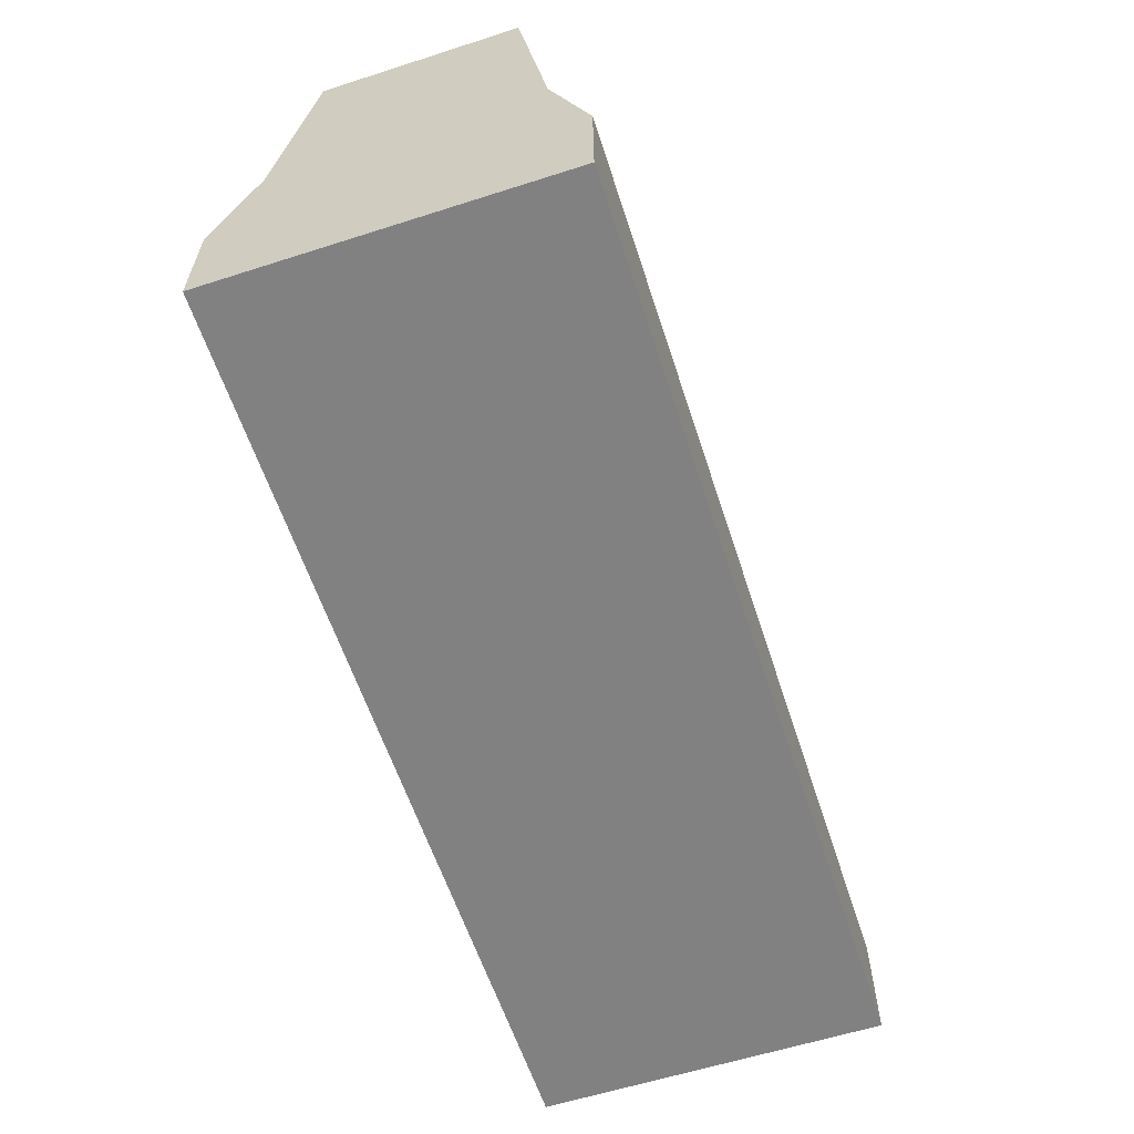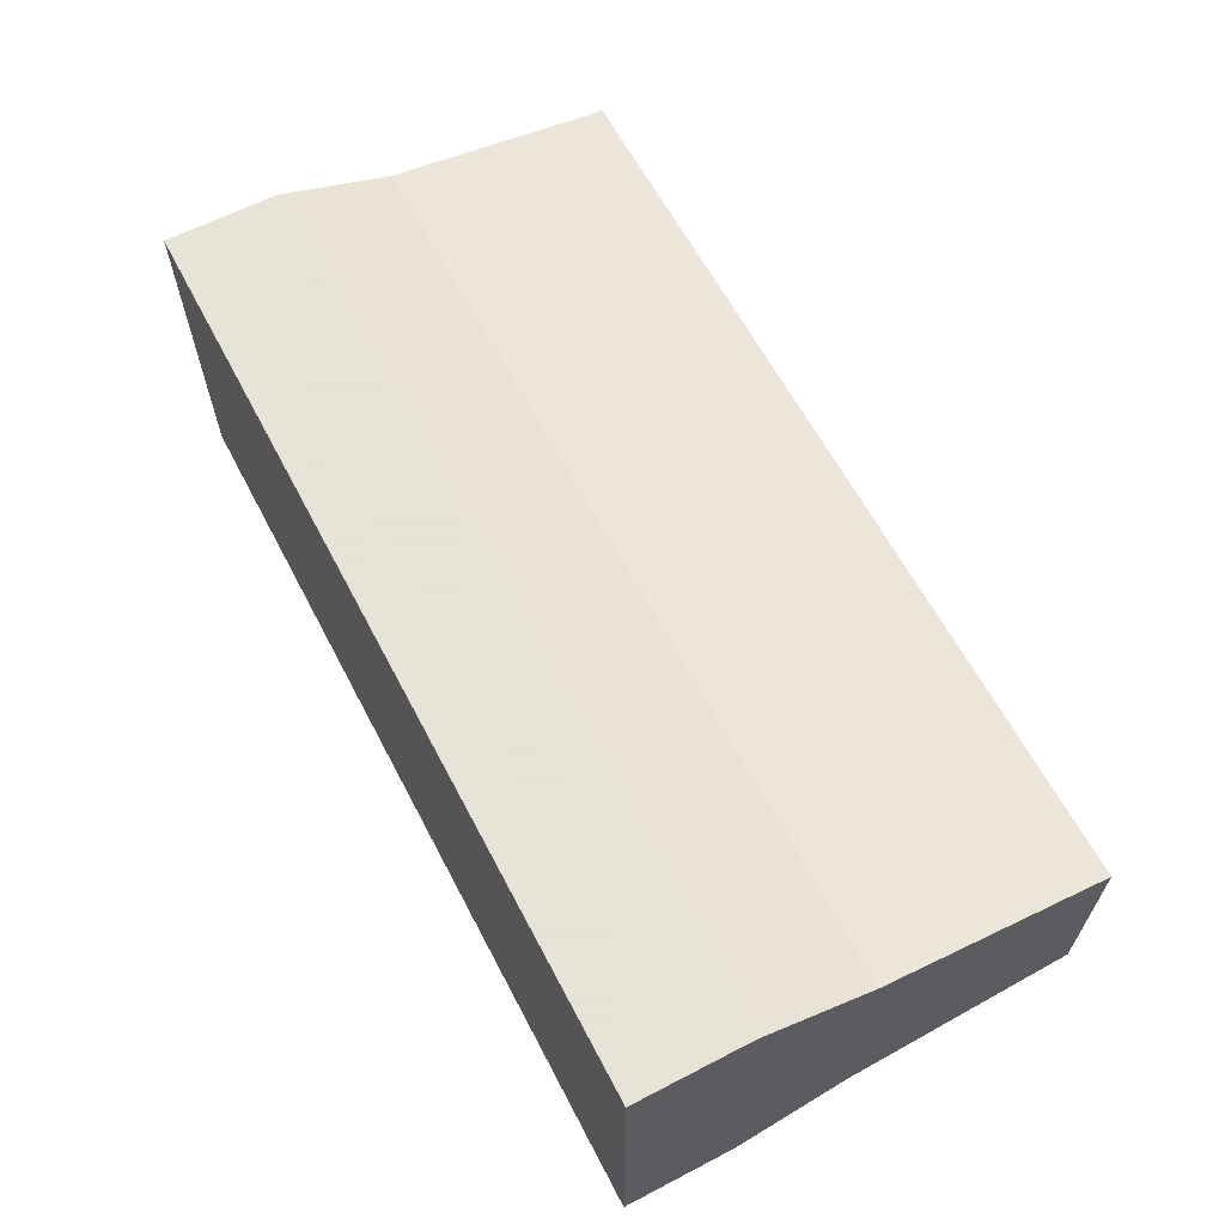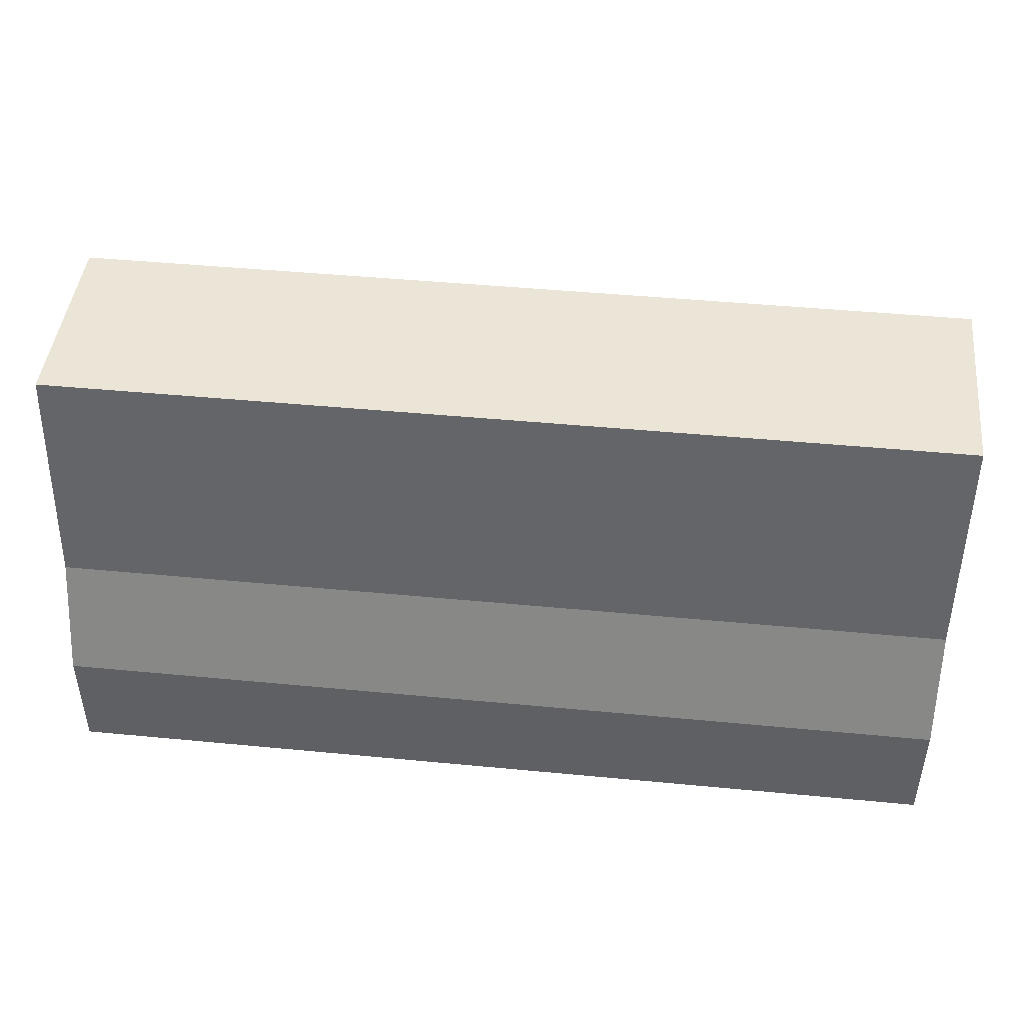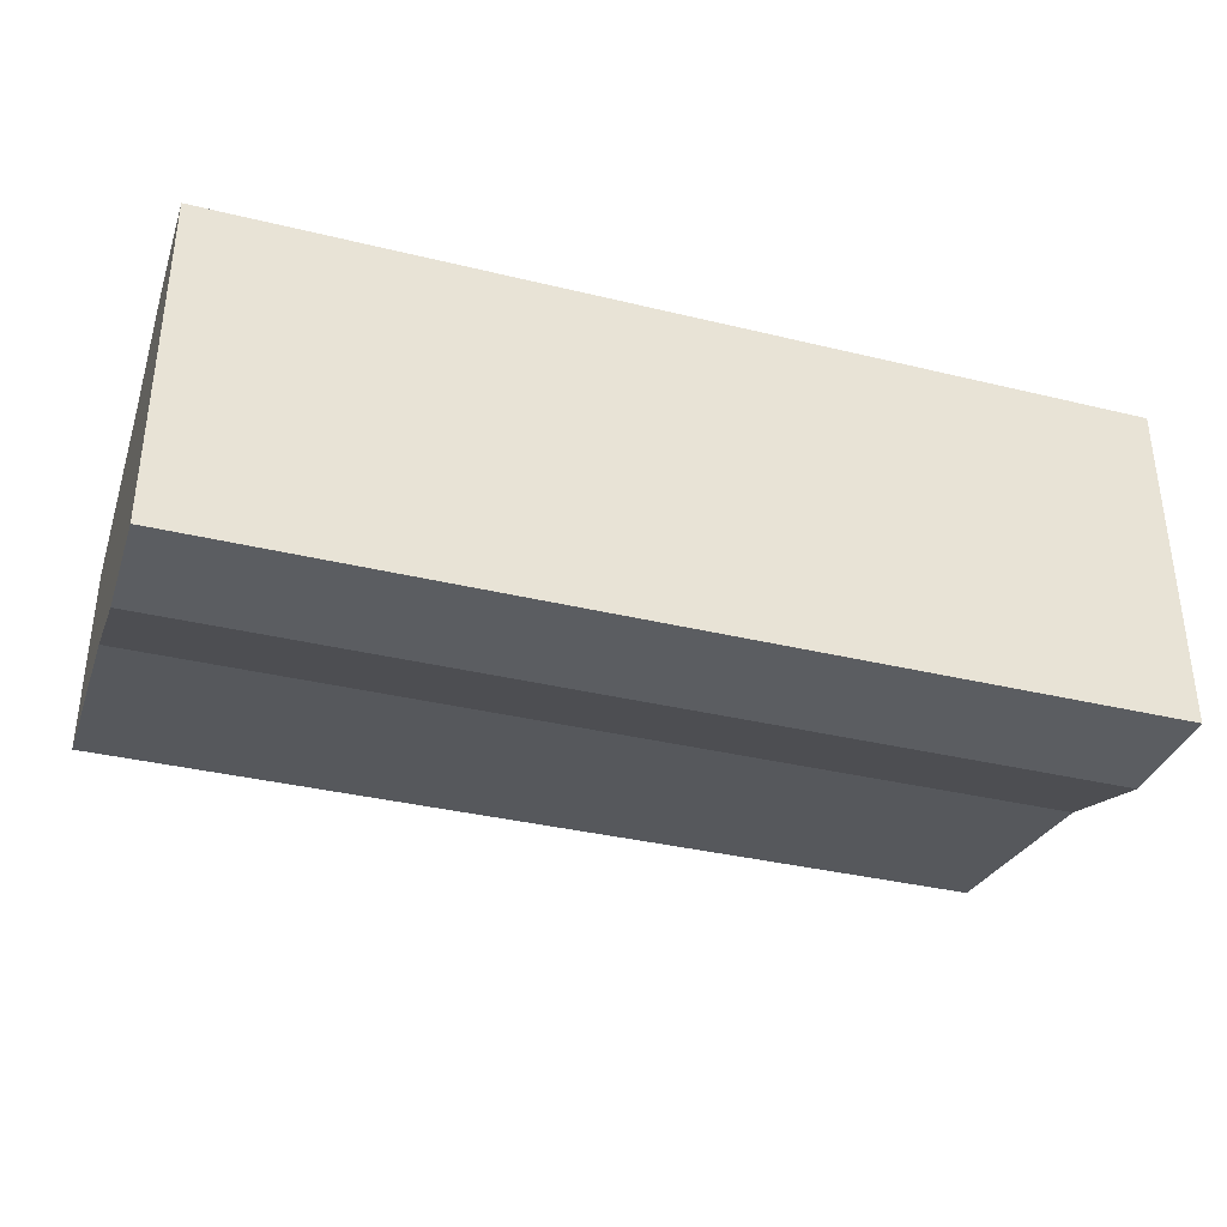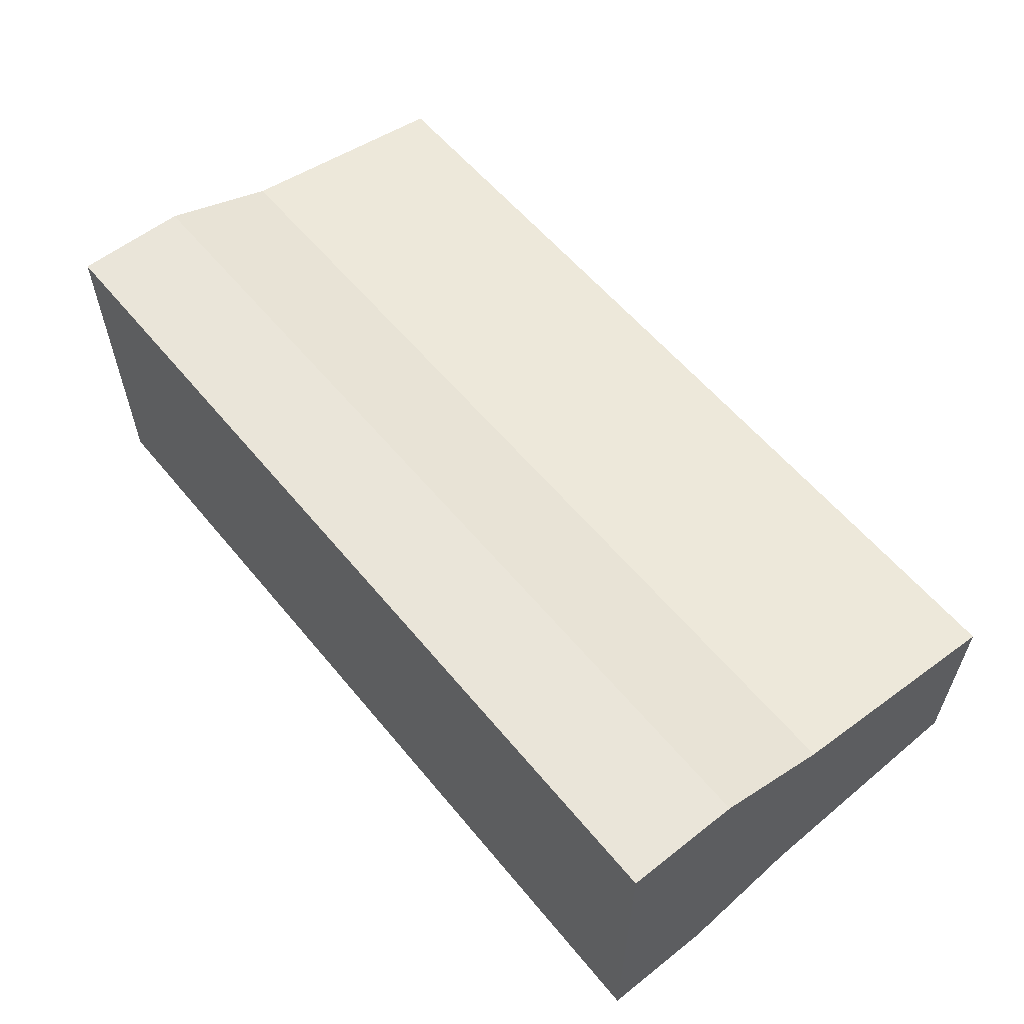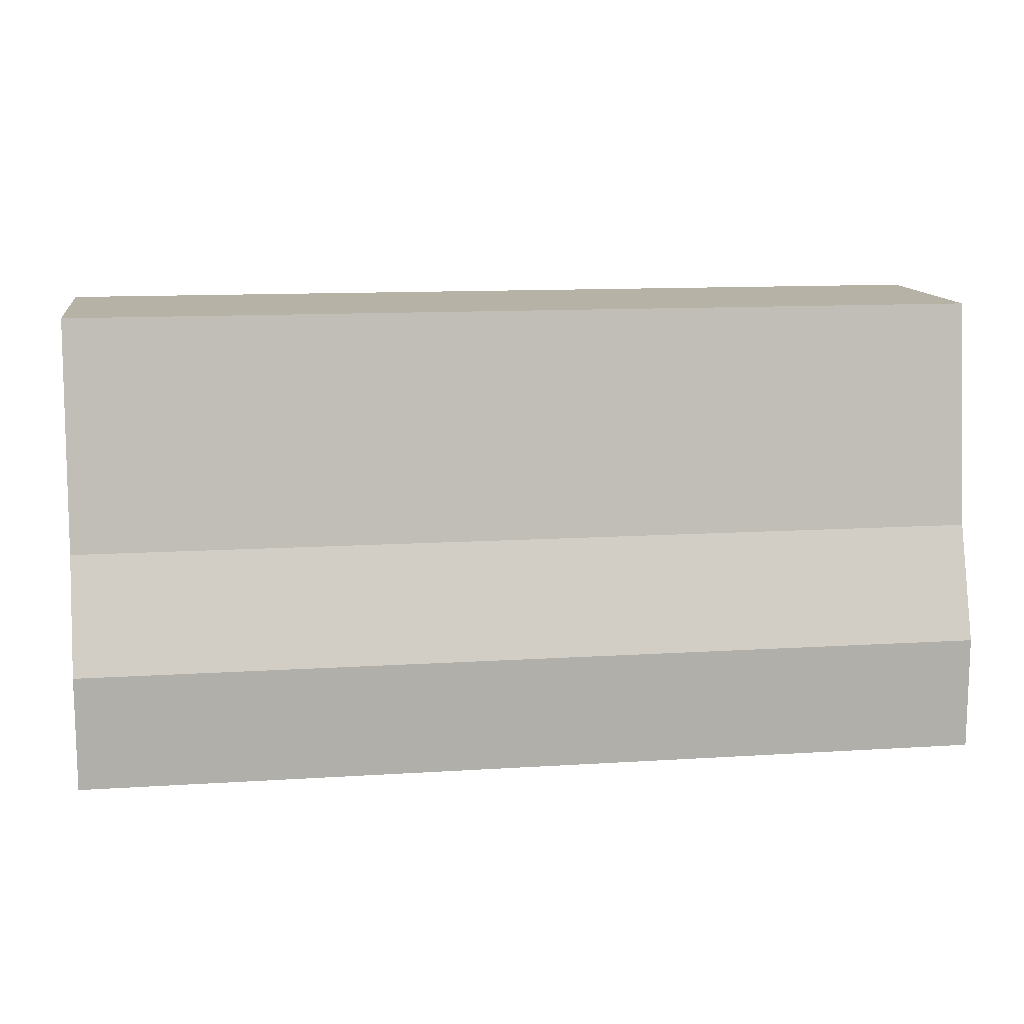
<metadata>
{"format":"obj","ext":"obj","renderer":"f3d","projection":"perspective","resolution":1024,"background":"white","views":[{"elev":-60.4,"azim":-71.9,"up":"+Y"},{"elev":62.8,"azim":62.3,"up":"+Z"},{"elev":45.6,"azim":6.3,"up":"+Y"},{"elev":-35.5,"azim":-17.8,"up":"+Z"},{"elev":58.1,"azim":50.9,"up":"+Z"},{"elev":12.3,"azim":171.5,"up":"+Y"}]}
</metadata>
<code>
g detail-barrier-strong-type-a
v -0.332 0 -0.1245 1 1 1
v -0.332 0.083 -0.1245 1 1 1
v -0.332 0 0.1245 1 1 1
v -0.332 0.166 -0.09587 1 1 1
v -0.332 0.332 -0.07286 1 1 1
v -0.332 0.166 0.09587 1 1 1
v -0.332 0.332 0.07286 1 1 1
v -0.332 0.083 0.1245 1 1 1
v 0.332 0.083 -0.1245 1 1 1
v 0.332 0.166 -0.09587 1 1 1
v 0.332 0.332 -0.07286 1 1 1
v 0.332 0 -0.1245 1 1 1
v 0.332 0.332 0.07286 1 1 1
v 0.332 0 0.1245 1 1 1
v 0.332 0.166 0.09587 1 1 1
v 0.332 0.083 0.1245 1 1 1
f 3 2 1
f 2 3 4
f 4 3 5
f 5 3 6
f 5 6 7
f 6 3 8
f 4 9 2
f 9 4 10
f 5 10 4
f 10 5 11
f 2 12 1
f 12 2 9
f 5 13 11
f 13 5 7
f 3 12 14
f 12 3 1
f 10 12 9
f 12 10 14
f 14 10 11
f 14 11 15
f 15 11 13
f 14 15 16
f 13 6 15
f 6 13 7
f 16 3 14
f 3 16 8
f 15 8 16
f 8 15 6
g detail-barrier-strong-type-a
f 3 2 1
f 2 3 4
f 4 3 5
f 5 3 6
f 5 6 7
f 6 3 8
f 4 9 2
f 9 4 10
f 5 10 4
f 10 5 11
f 2 12 1
f 12 2 9
f 5 13 11
f 13 5 7
f 3 12 14
f 12 3 1
f 10 12 9
f 12 10 14
f 14 10 11
f 14 11 15
f 15 11 13
f 14 15 16
f 13 6 15
f 6 13 7
f 16 3 14
f 3 16 8
f 15 8 16
f 8 15 6

</code>
